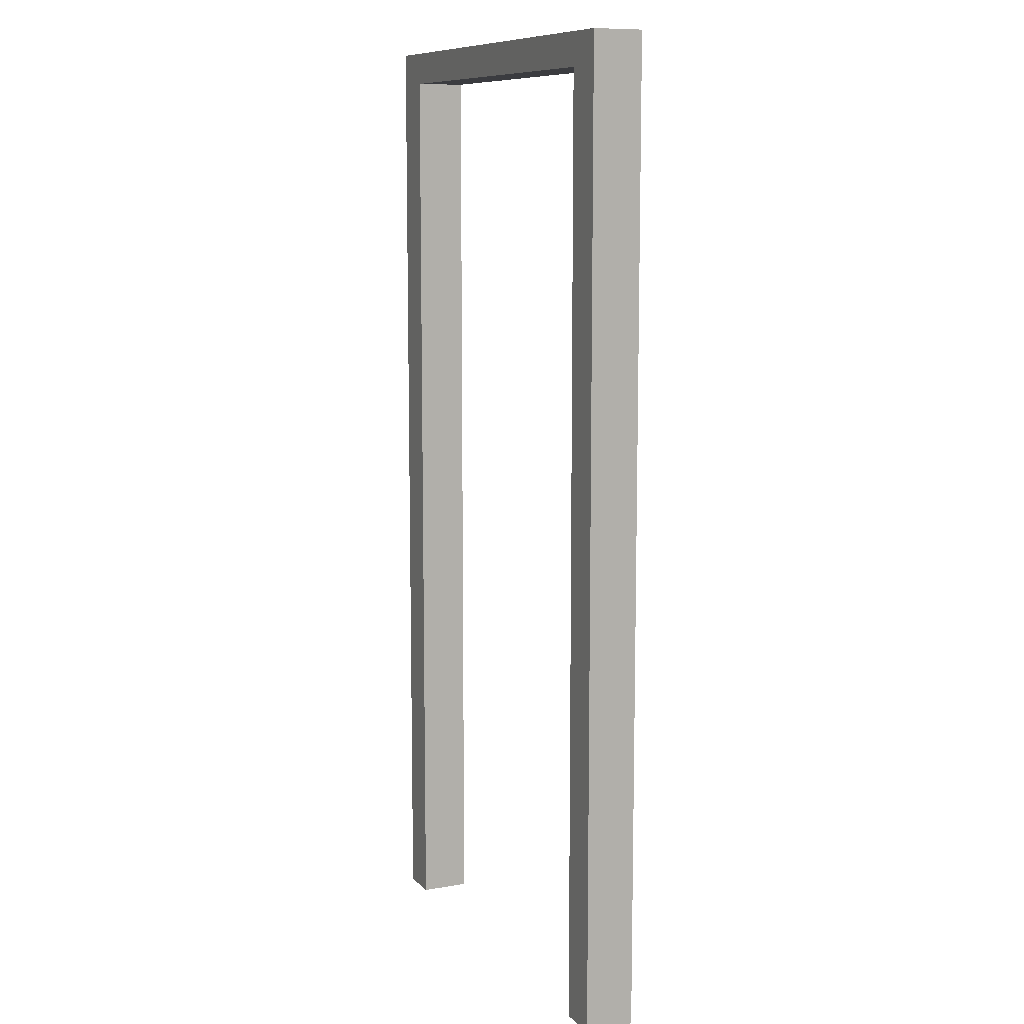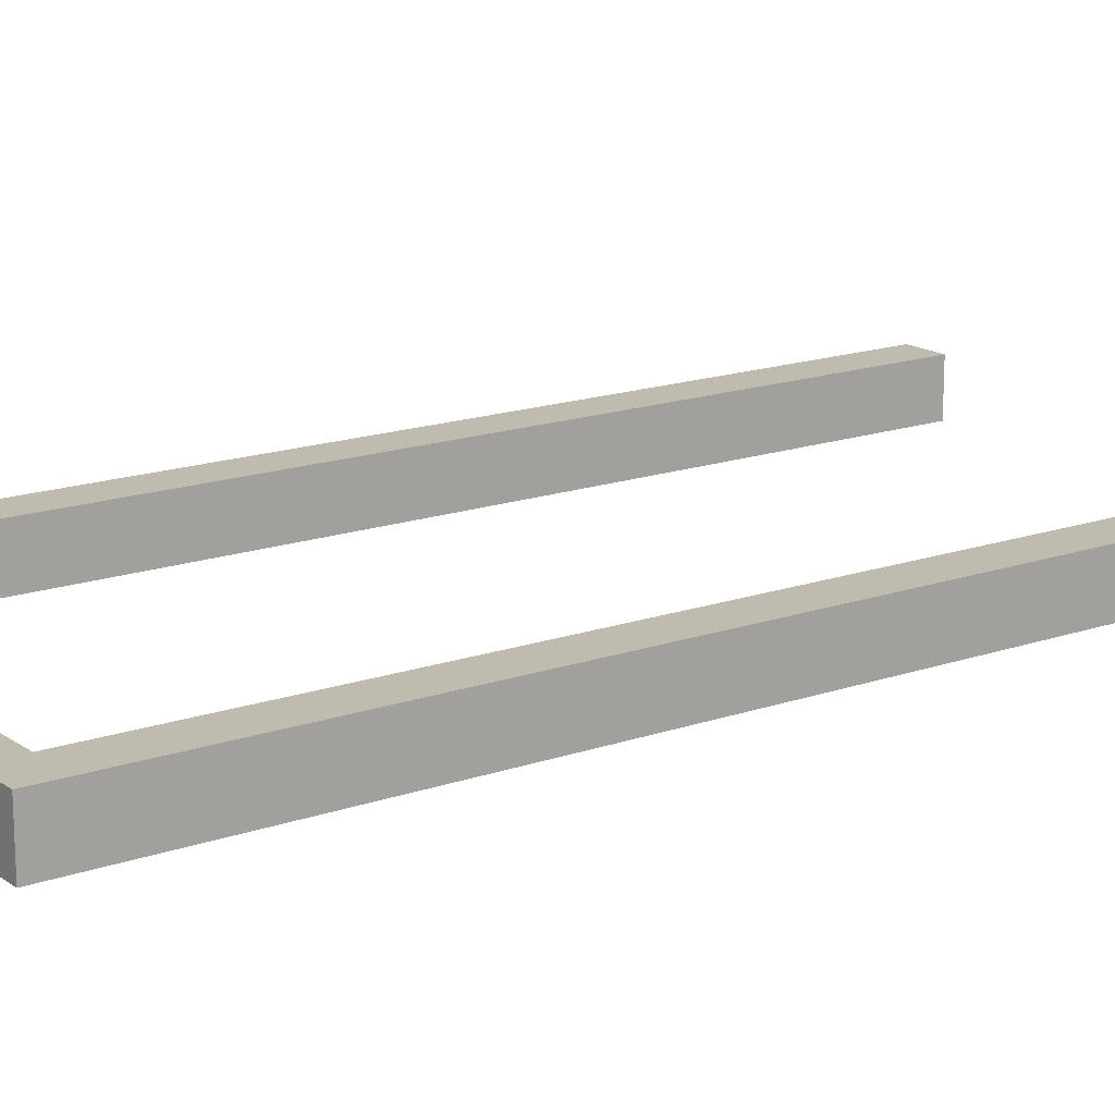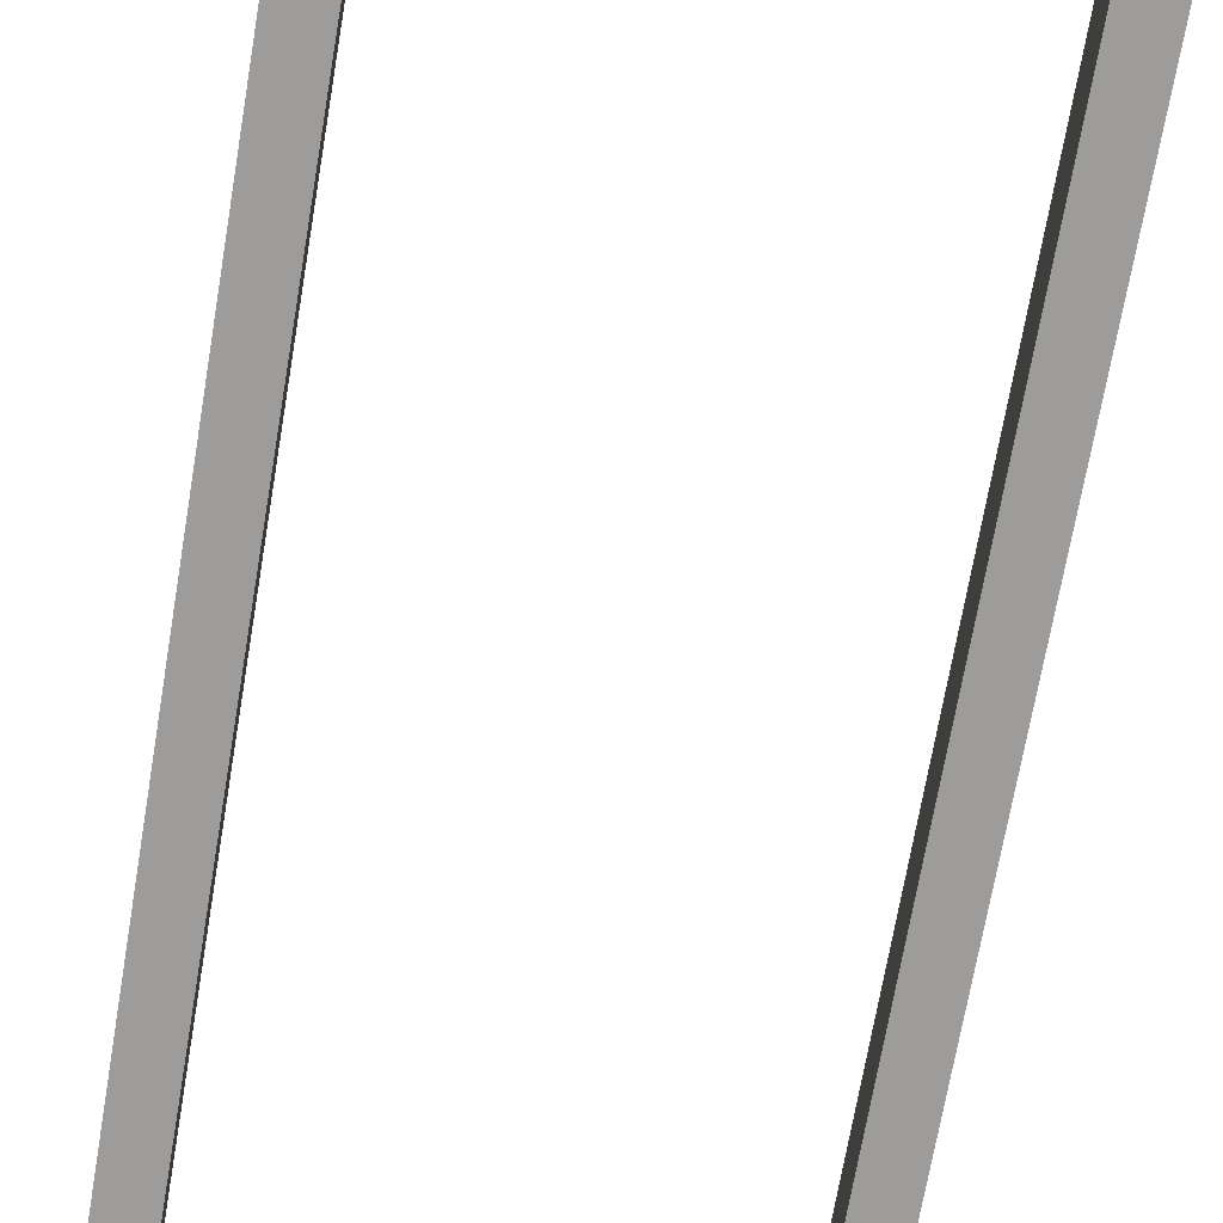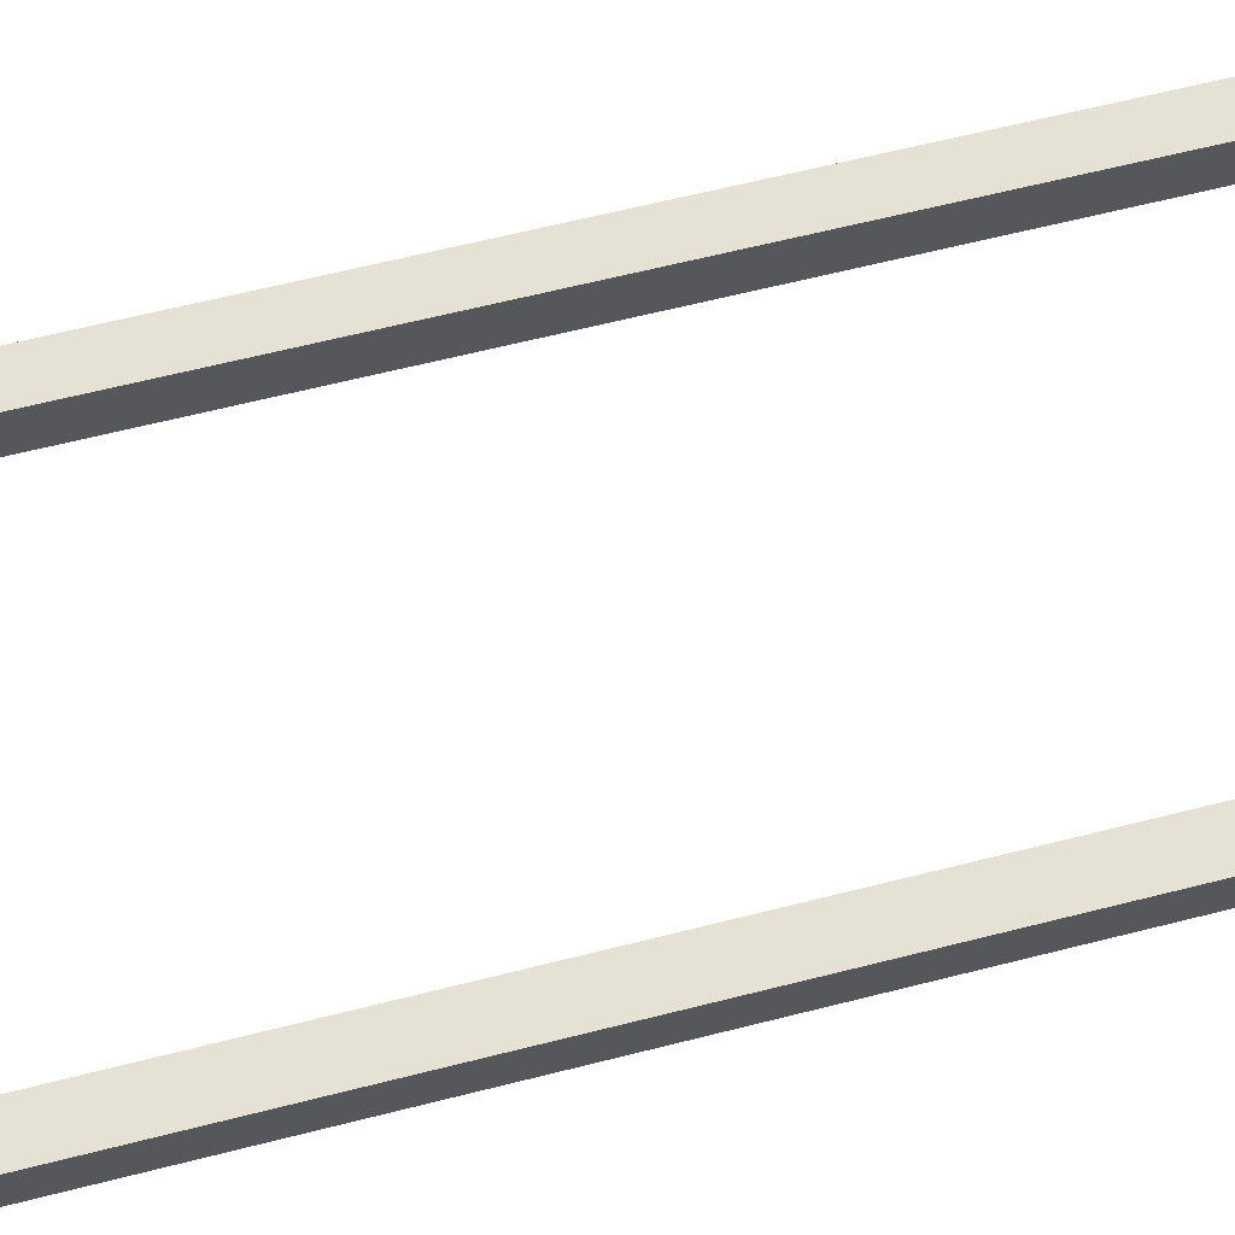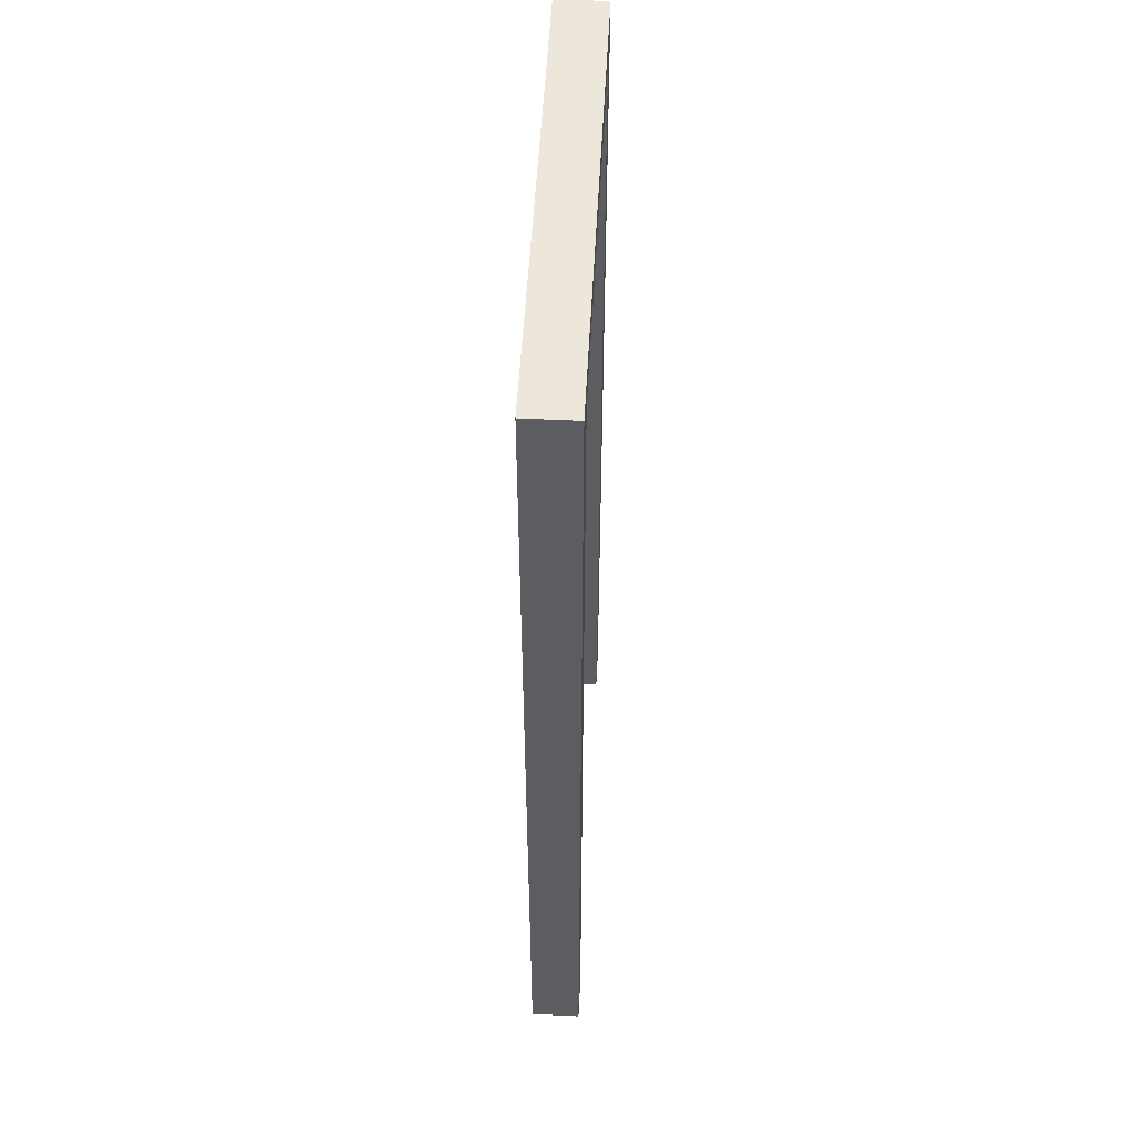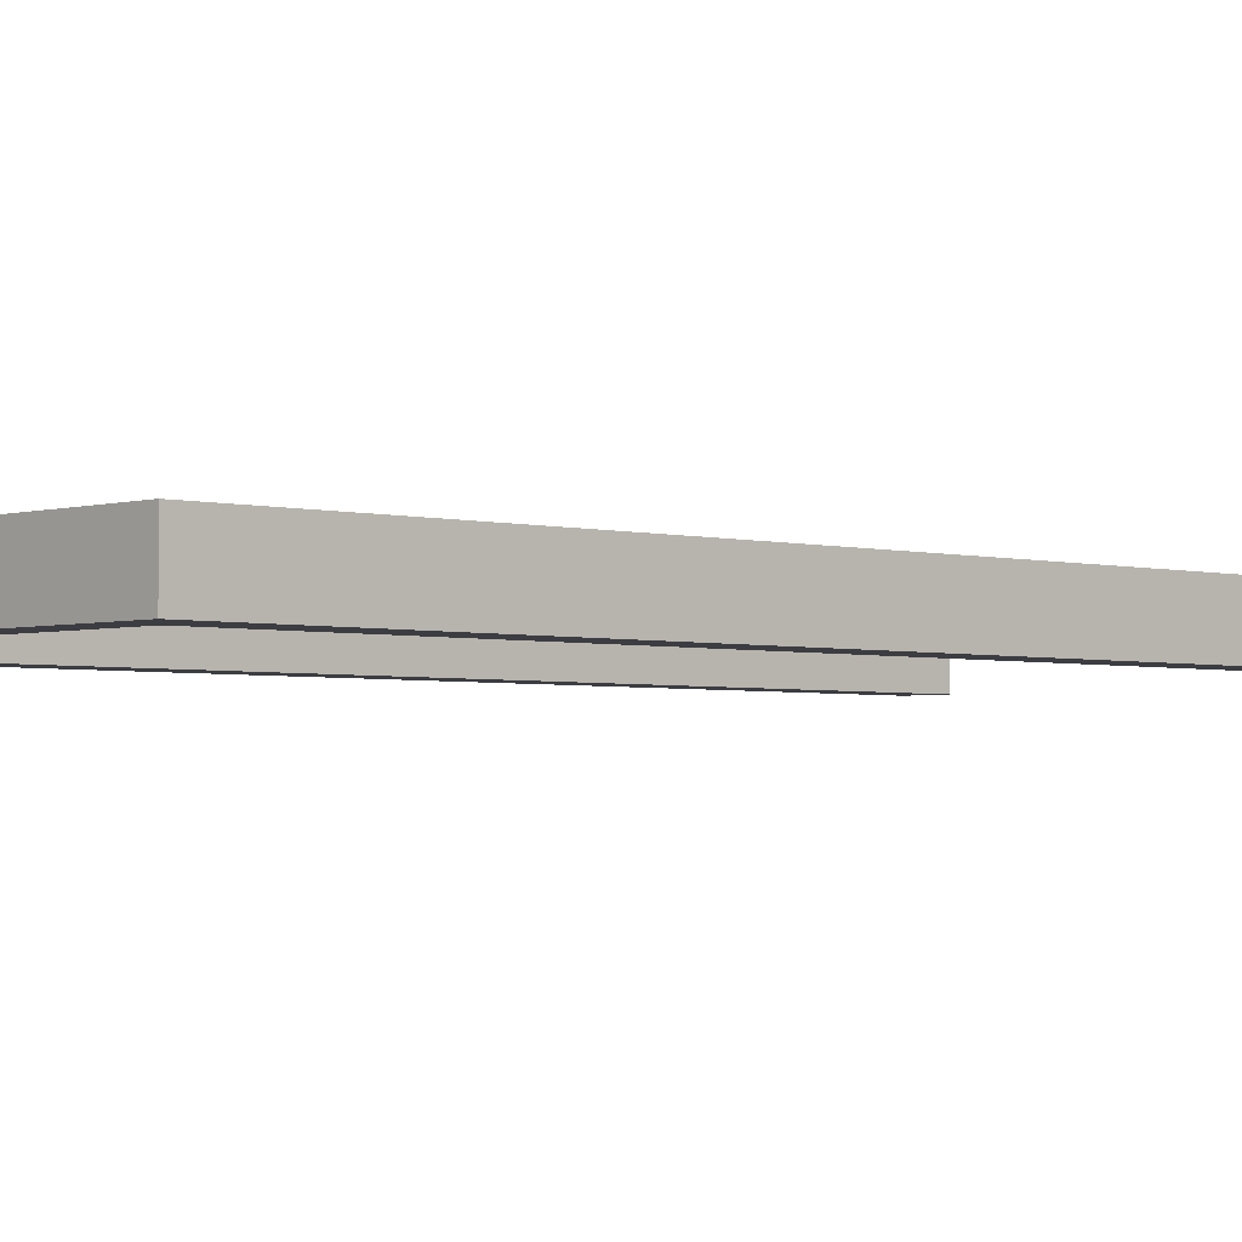
<metadata>
{"format":"obj","ext":"obj","renderer":"f3d","projection":"perspective","resolution":1024,"background":"white","views":[{"elev":9.8,"azim":65.7,"up":"+Y"},{"elev":16.2,"azim":-125.8,"up":"+Z"},{"elev":-70.0,"azim":170.3,"up":"+Z"},{"elev":64.3,"azim":-104.3,"up":"+Z"},{"elev":52.8,"azim":93.0,"up":"+Y"},{"elev":-2.9,"azim":-133.5,"up":"+Z"}]}
</metadata>
<code>
o Cube
v -1.261 -0.02163 0.1591
v -1.261 -0.02163 -0.1451
v -1.004 -0.02163 -0.1451
v -1.004 -0.02163 0.1591
v -1.261 5.751 0.1591
v -1.261 5.751 -0.1451
v -1.004 5.751 -0.1451
v -1.004 5.751 0.1591
v 1.385 -0.02163 0.1591
v 1.385 -0.02163 -0.1451
v 1.641 -0.02163 -0.1451
v 1.641 -0.02163 0.1591
v 1.385 5.751 0.1591
v 1.385 5.751 -0.1451
v 1.641 5.751 -0.1451
v 1.641 5.751 0.1591
v -1.261 5.951 0.1591
v -1.261 5.951 -0.1451
v -1.004 5.951 -0.1451
v -1.004 5.951 0.1591
v 1.385 5.951 0.1591
v 1.385 5.951 -0.1451
v 1.641 5.951 -0.1451
v 1.641 5.951 0.1591
f 5 6 2 1
f 6 7 3 2
f 7 8 4 3
f 8 5 1 4
f 1 2 3 4
f 16 15 23 24
f 13 14 10 9
f 14 15 11 10
f 15 16 12 11
f 16 13 9 12
f 9 10 11 12
f 13 16 24 21
f 20 19 18 17
f 24 23 22 21
f 15 14 22 23
f 14 13 21 22
f 5 8 20 17
f 8 7 19 20
f 7 6 18 19
f 6 5 17 18
f 13 21 20 8
f 21 22 19 20
f 8 7 14 13
f 7 19 22 14

</code>
